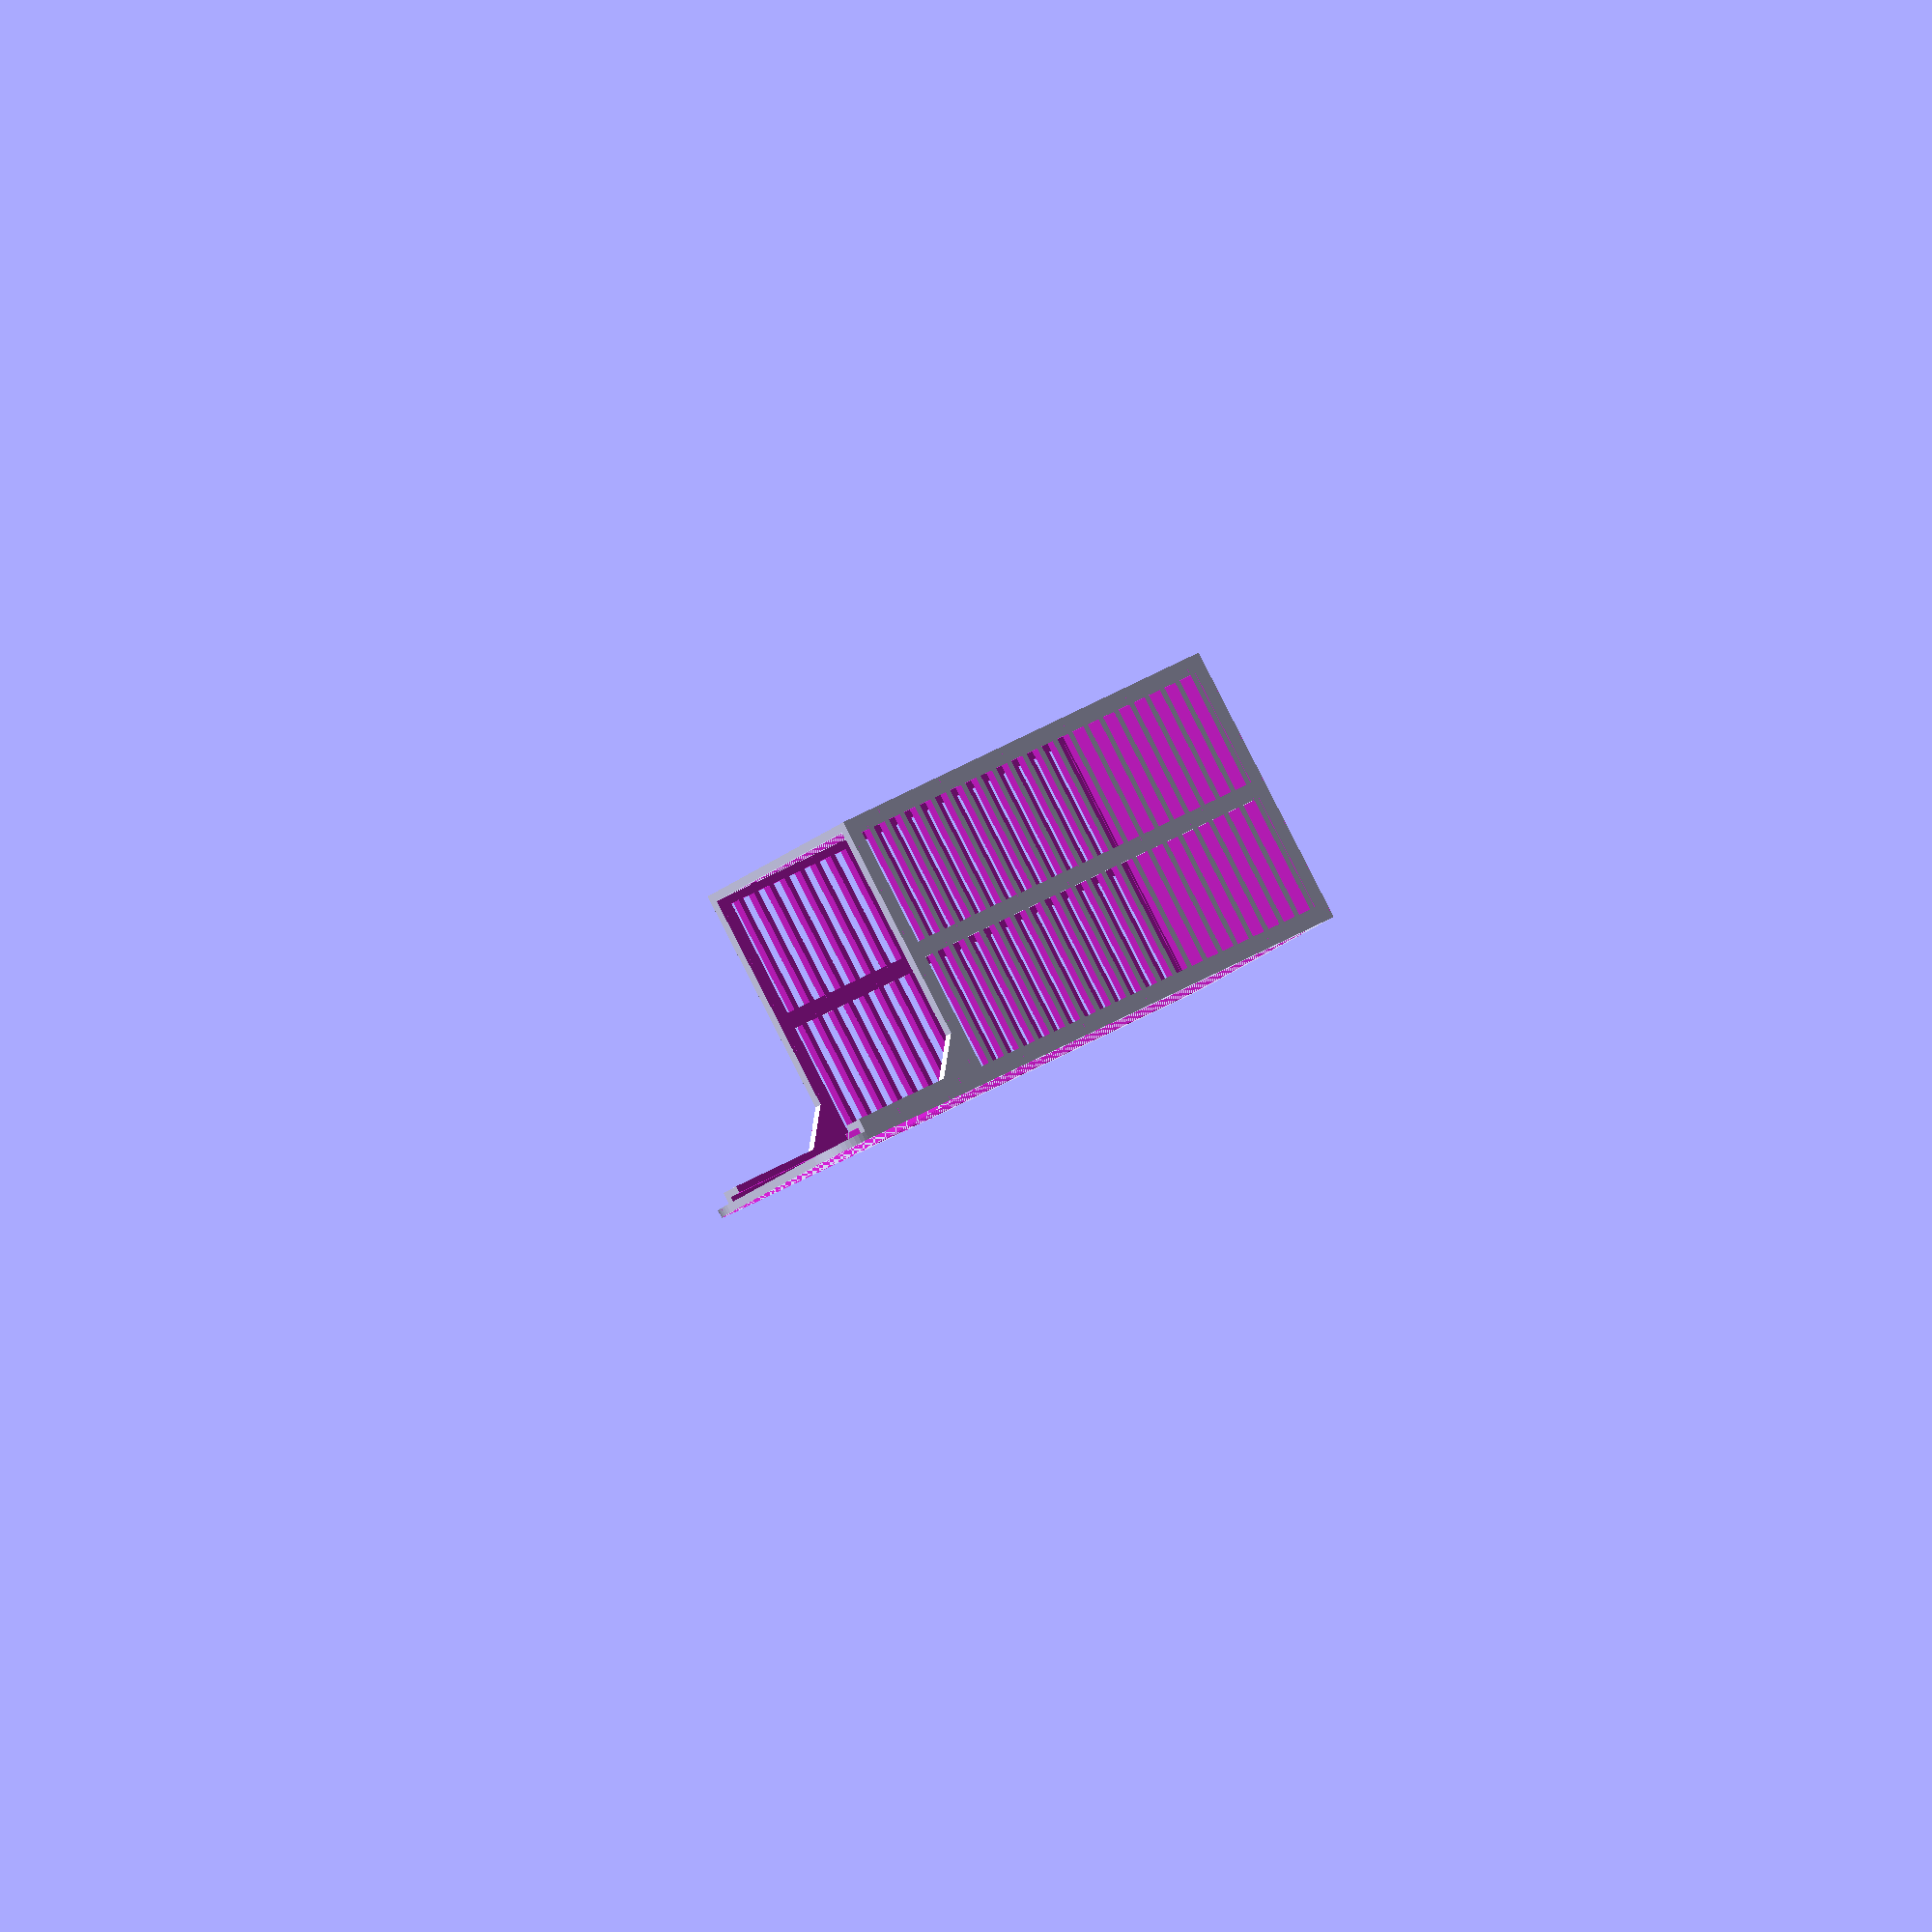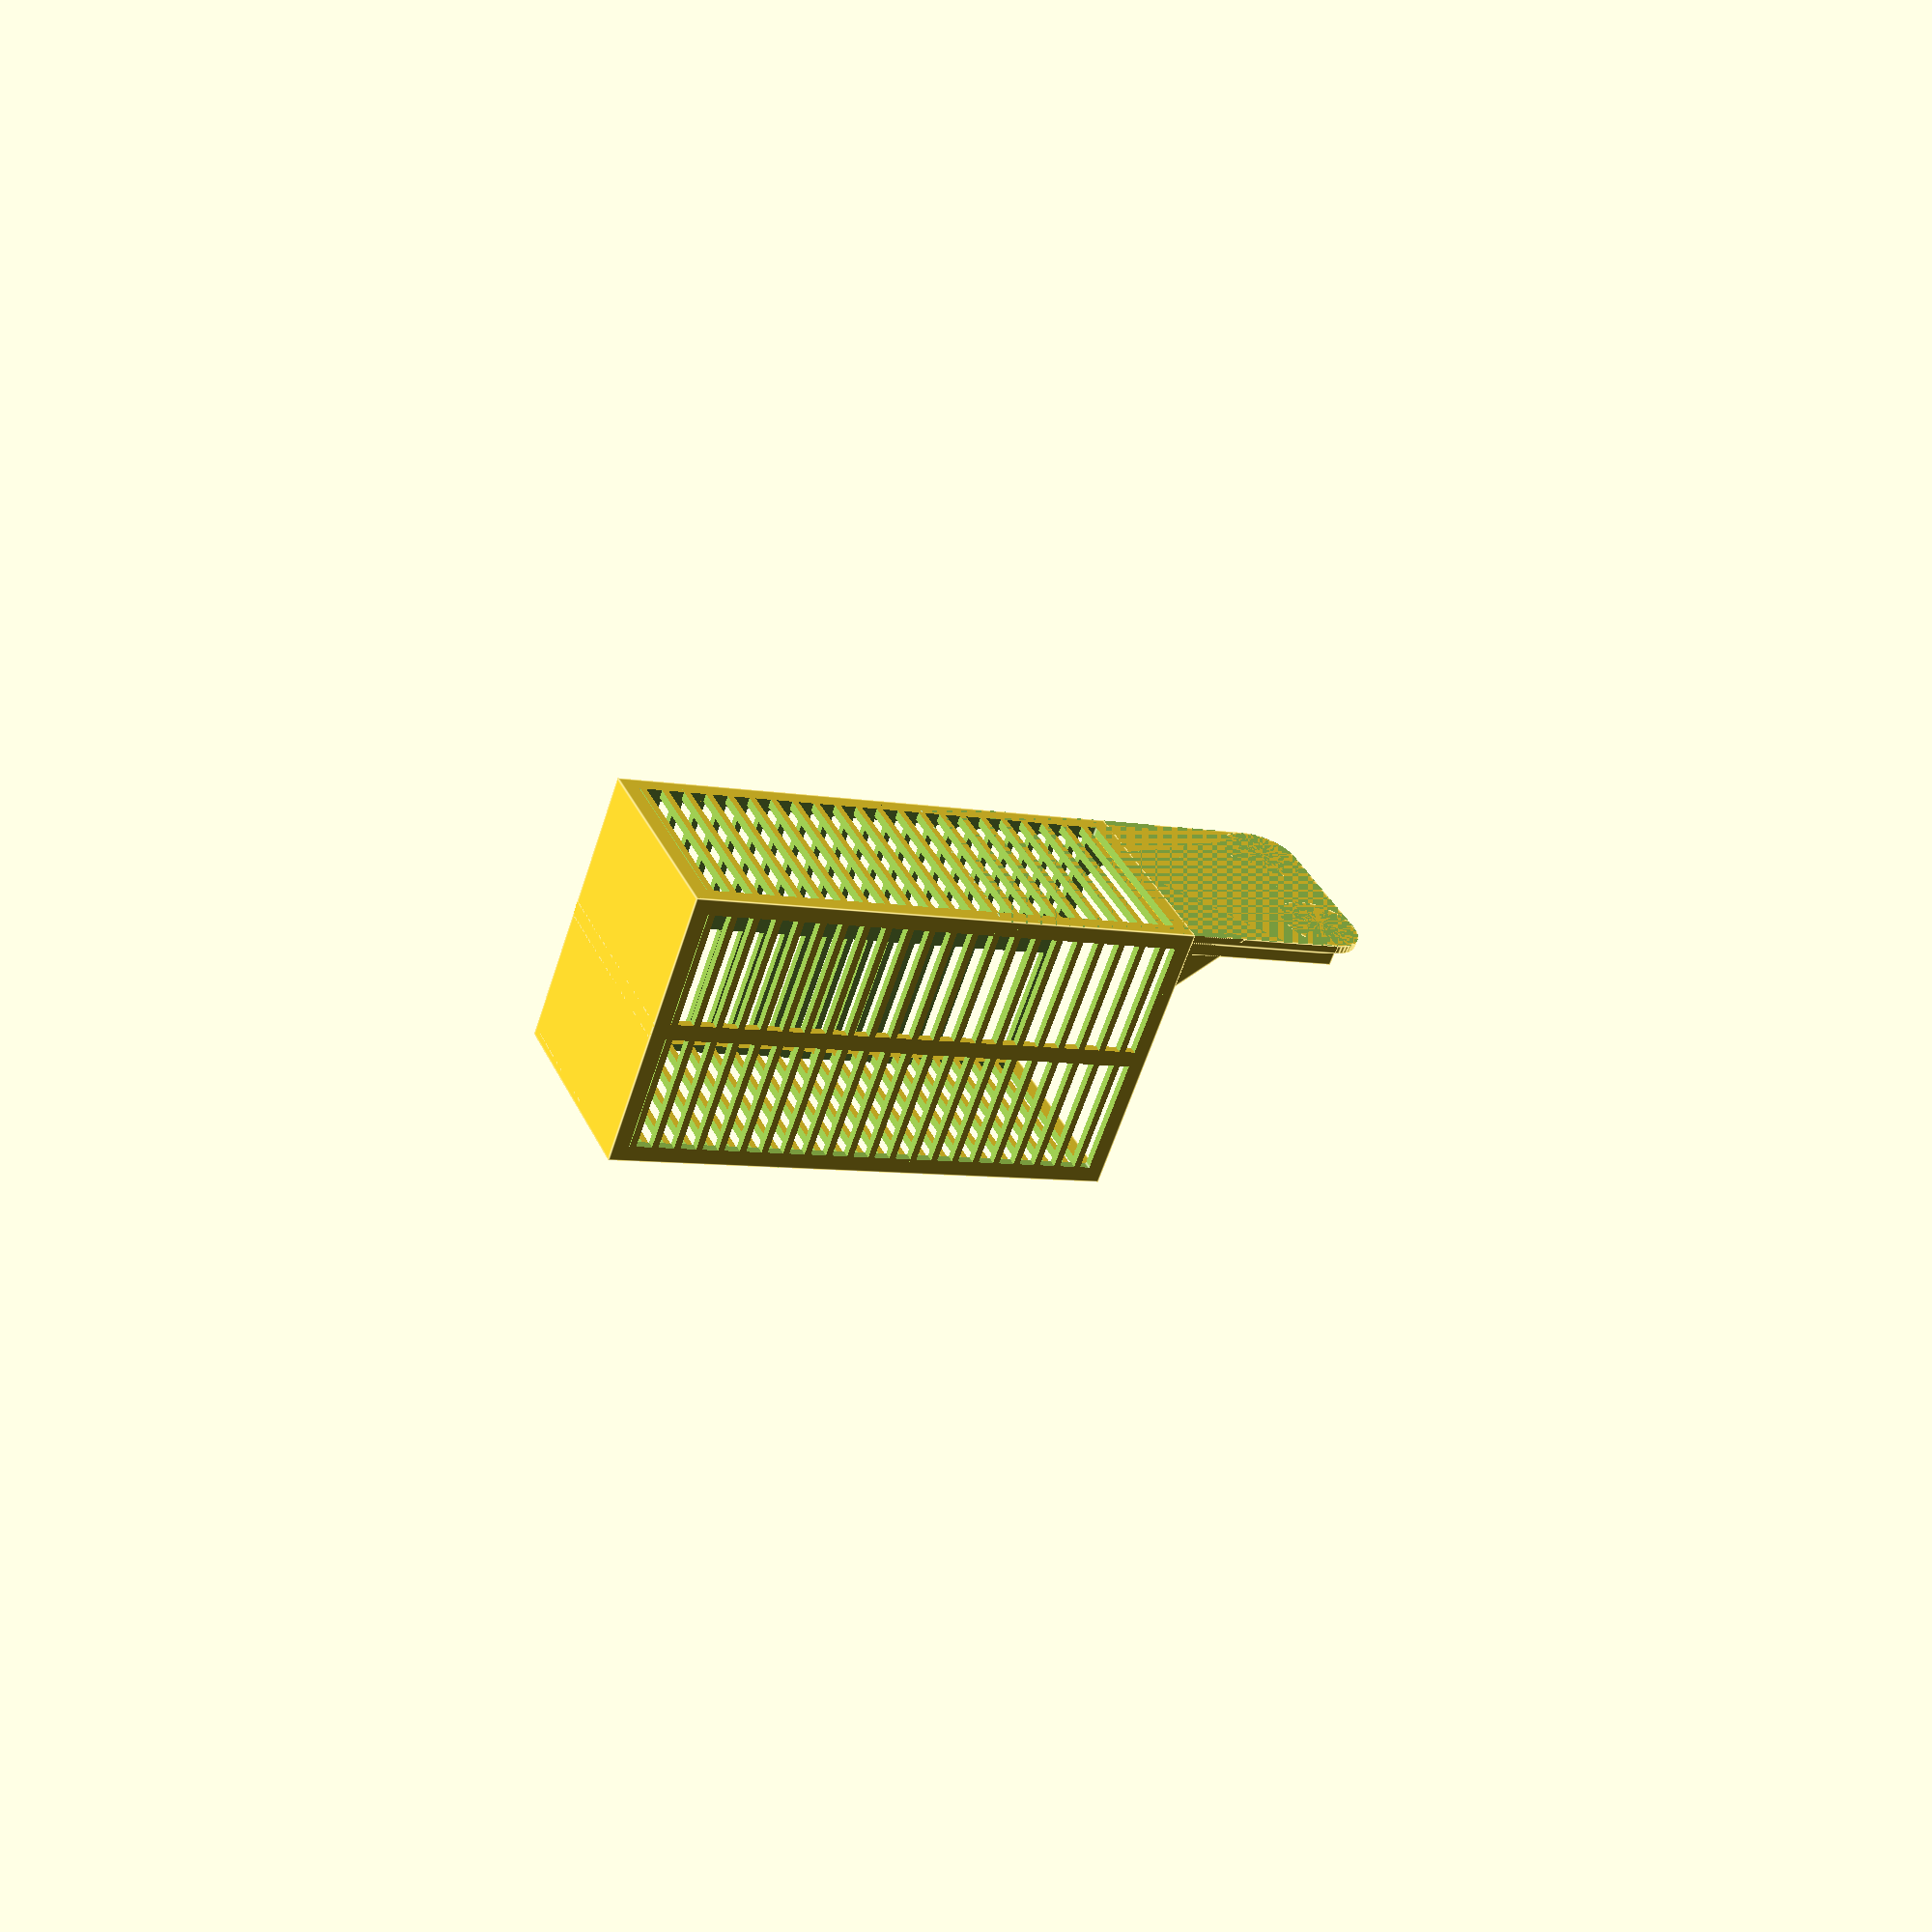
<openscad>
// Copyright 2015 Arthur Davis (thingiverse.com/artdavis)
// This file is licensed under a Creative Commons Attribution 4.0
// International License.
// THE SOFTWARE IS PROVIDED "AS IS", WITHOUT WARRANTY OF ANY KIND, EXPRESS OR
// IMPLIED, INCLUDING BUT NOT LIMITED TO THE WARRANTIES OF MERCHANTABILITY,
// FITNESS FOR A PARTICULAR PURPOSE AND NONINFRINGEMENT. IN NO EVENT SHALL THE
// AUTHORS OR COPYRIGHT HOLDERS BE LIABLE FOR ANY CLAIM, DAMAGES OR OTHER
// LIABILITY, WHETHER IN AN ACTION OF CONTRACT, TORT OR OTHERWISE, ARISING
// FROM, OUT OF OR IN CONNECTION WITH THE SOFTWARE OR THE USE OR OTHER
// DEALINGS IN THE SOFTWARE.

// Customizable parts container

// I designed these bins for small parts storage to fit
// in card catalog style cabinet drawers I happened
// to have. The protruding tab on top has some angled rails
// for sliding in a descriptive label.

// At first I was printing these out solid until I realized
// that was using too much filament. Under the "pattern"
// dropdown box in the Customizer are options for cutting
// out a pattern in the sidewalls so the containers can use
// less material with the added bonus of being able to see
// the small parts cotained inside.

// "Hex" is very cool looking but can be taxing for the computer
// to build the STL. Your mileage may vary getting this to work
// in Customizer but you can always download the source and
// run it locally in OpenSCAD. Also it takes a long time
// to print since the extruder head has to draw a profile for
// all of the wire mesh.

// "Rect" should print much faster but your printer will have
// to do a lot of bridging.

// Units are in mm

/* [Global] */
// Type of pattern cutout for the side walls
pattern = "Rect"; // [Rect, Hex, Empty, Solid]
// Width of the compartment bins
width = 26; // [10:1:50]
// Height of the sidewalls
height = 65; // [10:5:100]
// Depth of the compartment bins
depth = 35; // [10:5:100]
//depth = 15;
//depth = 20;
//depth = 25;
//depth = 30;
//depth = 40;
//depth = 45;
//depth = 50;
// Height of the tab above the sidewall
tabheight = 25; //[10:5:50]
// Wall thickness
thick = 1.0; //[0.5:0.5:3.0]
// Thickness of the solid frame corners
frame_wd = 2.0; // [1:1:5]
// Diameter of the hexagons in the mesh for "Hex" pattern
hexdiam = 6.0;
//hexdiam = 3.0;
// Height of the rectangular cutouts for "Rect" pattern
rectht = 2.0;
// How many support pillars to build for "Rect"  pattern in depth
rect_depth_support = 1; // [0:1:4]
// How many support pillars to build for "Rect"  pattern in width
rect_width_support = 0; // [0:1:4]
// Thickness of the mesh with pattern cutouts
mesh_th = 0.8;
//mesh_th = 0.4;

/* [Hidden] */
// Radius for tab fillet
fillet_rad = 5;
// Y-location for divider at the back
divy = (depth - thick)/2;
lht0 = tabheight - fillet_rad; // Label height
lht1 = lht0 + thick; // Label frame height
lth = 0.8; // Label thickness
fth = 0.8; // Frame thickness
cht = lht1 + 0.2; // Frame cutter height

// Functions for calculating hexagonal axes
// When using a cylinder with $fn=6 for your hex specify
// d=hexmajor(<hexagonal-minor-width>)
function hexminor(major) = sqrt(3) * major / 2;
function hexmajor(minor) = 2 * minor / sqrt(3);

module labelholder() {
        // Label holder
        difference() {
            // Frame
            translate([0, divy-(thick + fth + lth)/2, (height + lht1/2 - thick)])
            cube([width, fth + lth, lht1], center=true);
            // Label cutout
            translate([0, divy-(thick+lth)/2+0.04, (height + lht0/2)+0.1])
            cube([width-2*fth, lth+0.04, lht0+0.1], center=true);
            // Window cutout
            translate([0, divy-(thick/2 + fth + lth)+0.02, (height+cht/2)])
            cube([width-6*fth, 2*(fth + lth), cht], center=true);
        }
}

module cutters(p) {
    // Parameter pattern: [Rect, Hex]
    translate([0, 0, height/2]){
    union() {
        intersection() {
            cube([2*width, depth-2*frame_wd,  height-2*frame_wd], center=true);
            if (p == "Rect") {
                rotate([90,0,0]) rotate([0, 90, 0])
                difference() {
                    rectbars(depth, height);
                    if (rect_depth_support > 0)
                    for (s=[1:rect_depth_support]) {
                        translate([s*depth/(rect_depth_support+1) - depth/2, 0, 0])
                        cube([frame_wd, height,  2*(depth+height)], center=true);
                        }
                    }
                }
            else if (p == "Hex") {
                rotate([90,0,0]) rotate([0, 90, 0])
                hexbars(depth, height); }
            else {
                cube([2*width, depth-2*frame_wd,  height-2*frame_wd], center=true);
                }
        }
          intersection() {
            cube([width-2*frame_wd, 2*depth,  height-2*frame_wd], center=true);
            if (p == "Rect") {
                rotate([90,0,0])
                difference() {
                    rectbars(width, height);
                    if (rect_width_support > 0)
                    for (s=[1:rect_width_support]) {
                        translate([s*width/(rect_width_support+1) - width/2, 0, 0])
                        cube([frame_wd, height,  2*(width+height)], center=true);
                        }
                    }
                }
            else if (p == "Hex") {
                rotate([90,0,0])
                hexbars(width, height); }
            else {
                cube([width-2*frame_wd, 2*depth,  height-2*frame_wd], center=true);
            }
          }
    }
    }
}

module hexcutters() {
    // Help Customizer work
    cutters("Hex");
}

module rectcutters() {
    // Help Customizer work
    cutters("Rect");
}

module emptycutters() {
    // Help Customizer work
    cutters("Empty");
}

module hexbars(wd, ht) {
    ex = 2*(wd + ht); // Extrusion distance
    tilehex = hexdiam + 2*mesh_th;
    //cube([wd, ht,  ex], center=true); // Reference block
    intersection() {
        cube([wd-2*frame_wd, ht-2*frame_wd,  ex*1.1], center=true);
        for (xpos=[-wd: hexminor(tilehex): wd],
             ypos=[-ht: 3*tilehex/2 : ht]) {
        translate([xpos, ypos, 0])
        rotate([0,0,90]) {
        cylinder(d=hexdiam, h=ex, center=true, $fn=6);
        translate([3*tilehex/4, hexminor(tilehex)/2,0])
        cylinder(d=hexdiam, h=ex, center=true, $fn=6);
        }
         }
     }
}

module rectbars(wd, ht) {
    ex = 2*(wd + ht); // Extrusion distance
    //cube([wd, ht,  ex], center=true); // Reference block
    intersection() {
        cube([wd-2*frame_wd, ht-2*frame_wd,  ex*1.1], center=true);
        for (ypos=[-ht: rectht + mesh_th : ht]) {
        translate([0, ypos, 0])
        //rotate([0,0,90])
        cube([1.1*wd, rectht, ex], center=true);
         }
     }
}

module fillcorner() {
translate([0, depth/2, height])
difference() {
    rotate([0,90,0])
    rotate([0,0,45])
    cube([2*fillet_rad, 2*fillet_rad, width], center=true);
    translate([0, width, 0])
    cube(2*width, center=true);
    translate([0, 0, -width])
    cube(2*width, center=true);
    cube([width - 2*thick, 2*width, 2*width], center=true);   
}
}

module cylcoord(x, y, z, r, th) {
        translate([x, y, z])
        rotate(a=[90,0,0])
        cylinder(h=th, r=r, center=true, $fn=50);
}

module fillet(x, y, z, r, dir) {
    union() {
        cylcoord(x-r*dir,y,z-r,r,thick);
    difference() {
        children();
        cylcoord(x,y,z,r, 2*thick);
    }}
    
}

module makebin() {
        difference() {
            fillet((width)/2, divy, height + tabheight, fillet_rad, 1)
            fillet(-(width)/2, divy, height + tabheight, fillet_rad, -1)
            union() {
            difference() {
                // Outer shell
                translate([0, 0, height/2])
                cube([width, depth, height], center = true);
                // Inside cut
                translate([0, 0, height/2 + thick])
                cube([width - 2*thick, 1.1*depth, height], center = true);
            }

            // Divider tab back
            translate([0, divy, (height + tabheight)/2])
            cube([width, thick, height + tabheight], center = true);
            // Divider tab front
            translate([0, -divy, height/2])
            cube([width, thick, height], center = true);
            fillcorner();
            labelholder();
            }
            // Sidewall cutouts
            //if (pattern != "Solid")
            //    cutters(p=pattern);
            if (pattern == "Rect") {
                rectcutters(); }
            else if (pattern == "Hex") {
                hexcutters(); }
            else if (pattern == "Empty") {
                emptycutters(); }
        }
}

// For running in native OpenSCAD
makebin();
// For debugging:
//hexbars(depth, height);
//rectbars(depth, height);
//cutters(pattern="Rect");
//translate([0, divy, height + tabheight/2 - thick])
//cube([width, thick, tabheight], center = true);
//labelholder();
</openscad>
<views>
elev=156.3 azim=323.5 roll=139.9 proj=o view=solid
elev=6.9 azim=321.3 roll=240.1 proj=p view=edges
</views>
